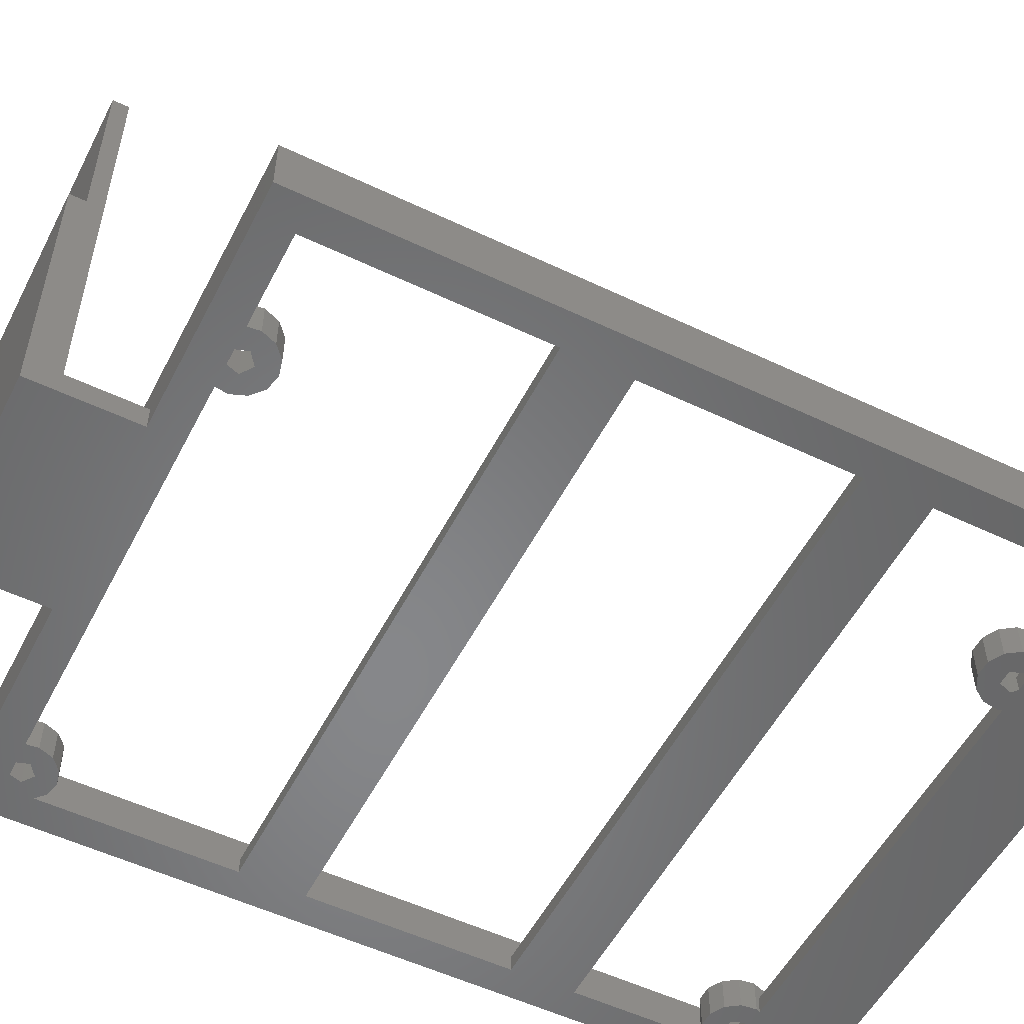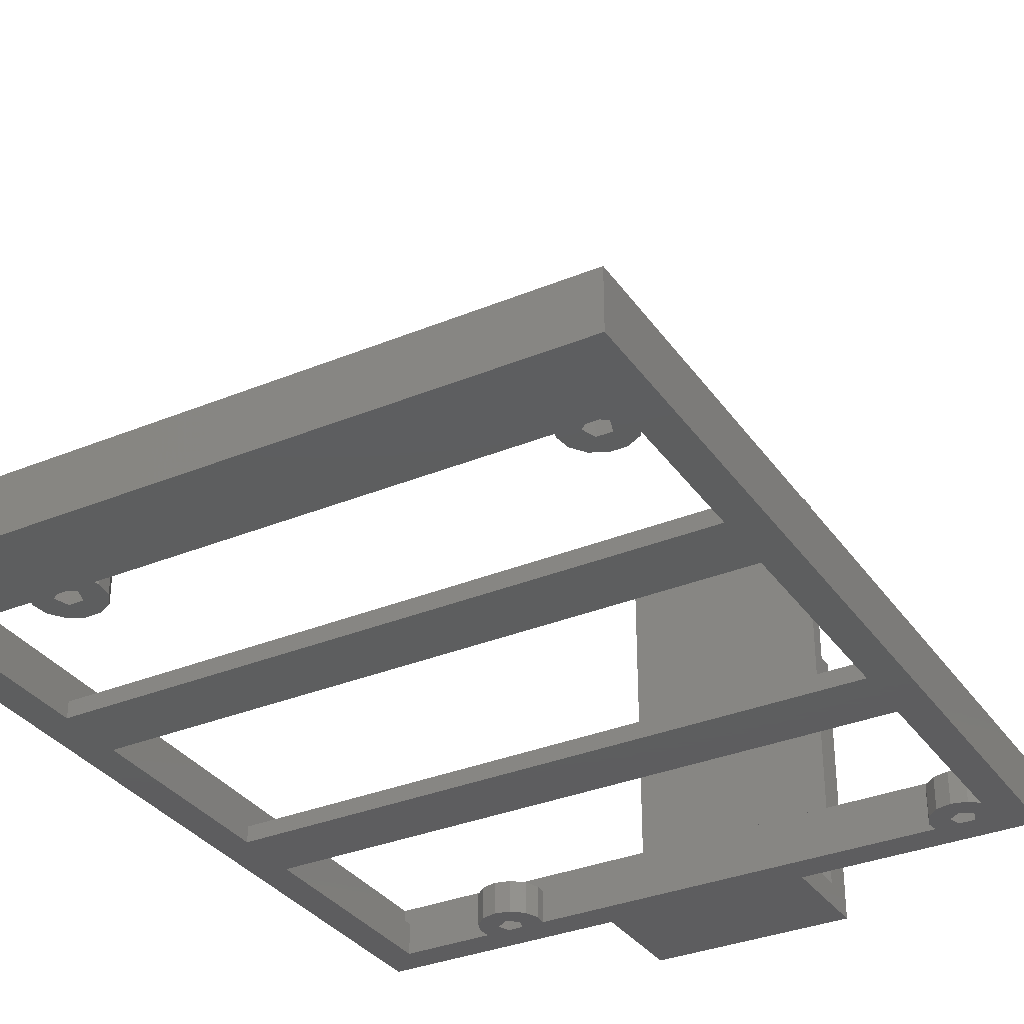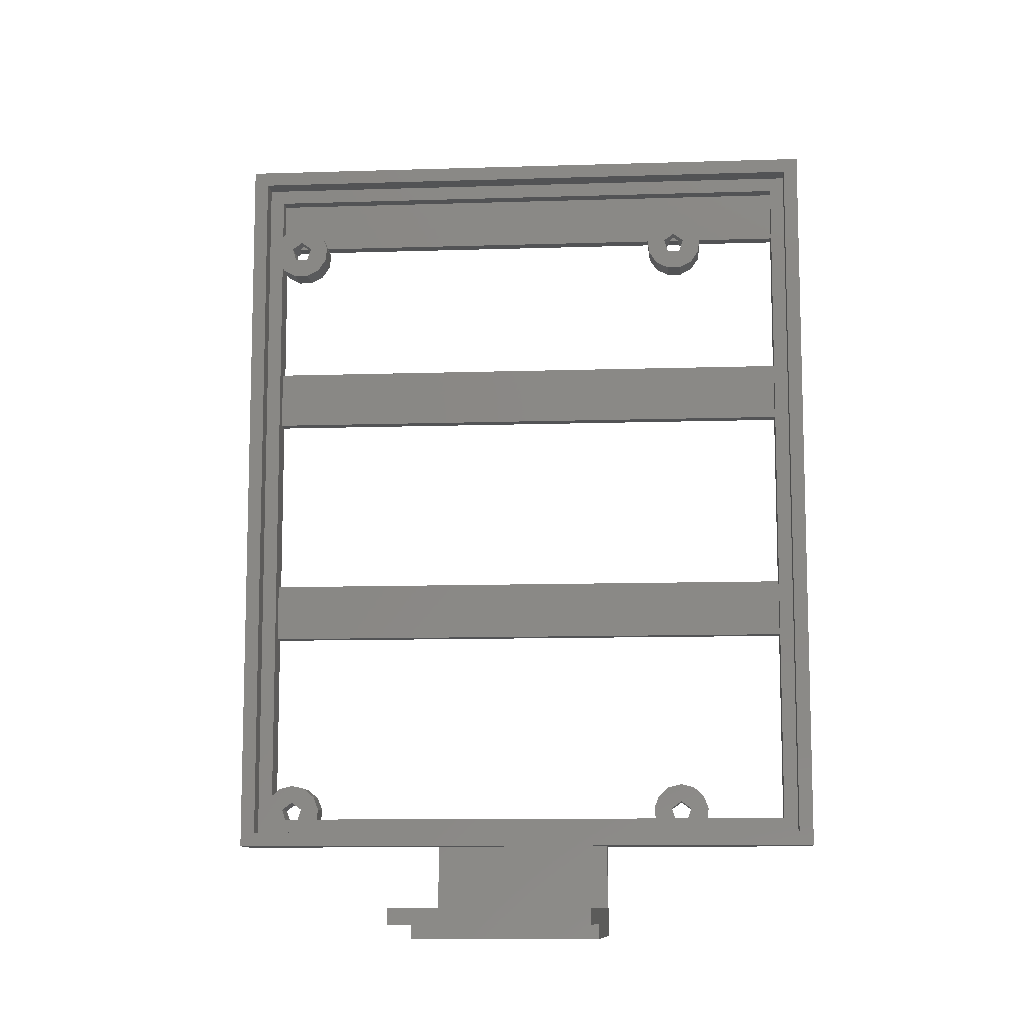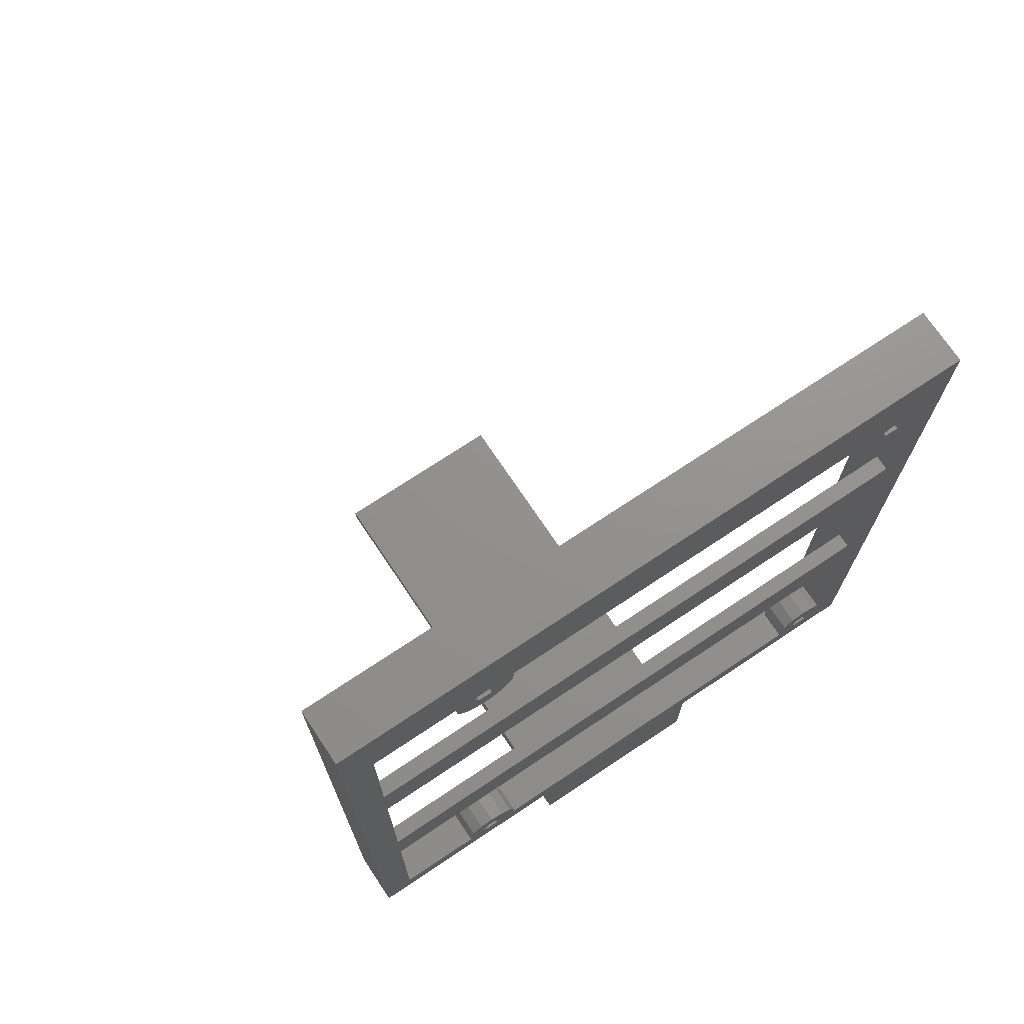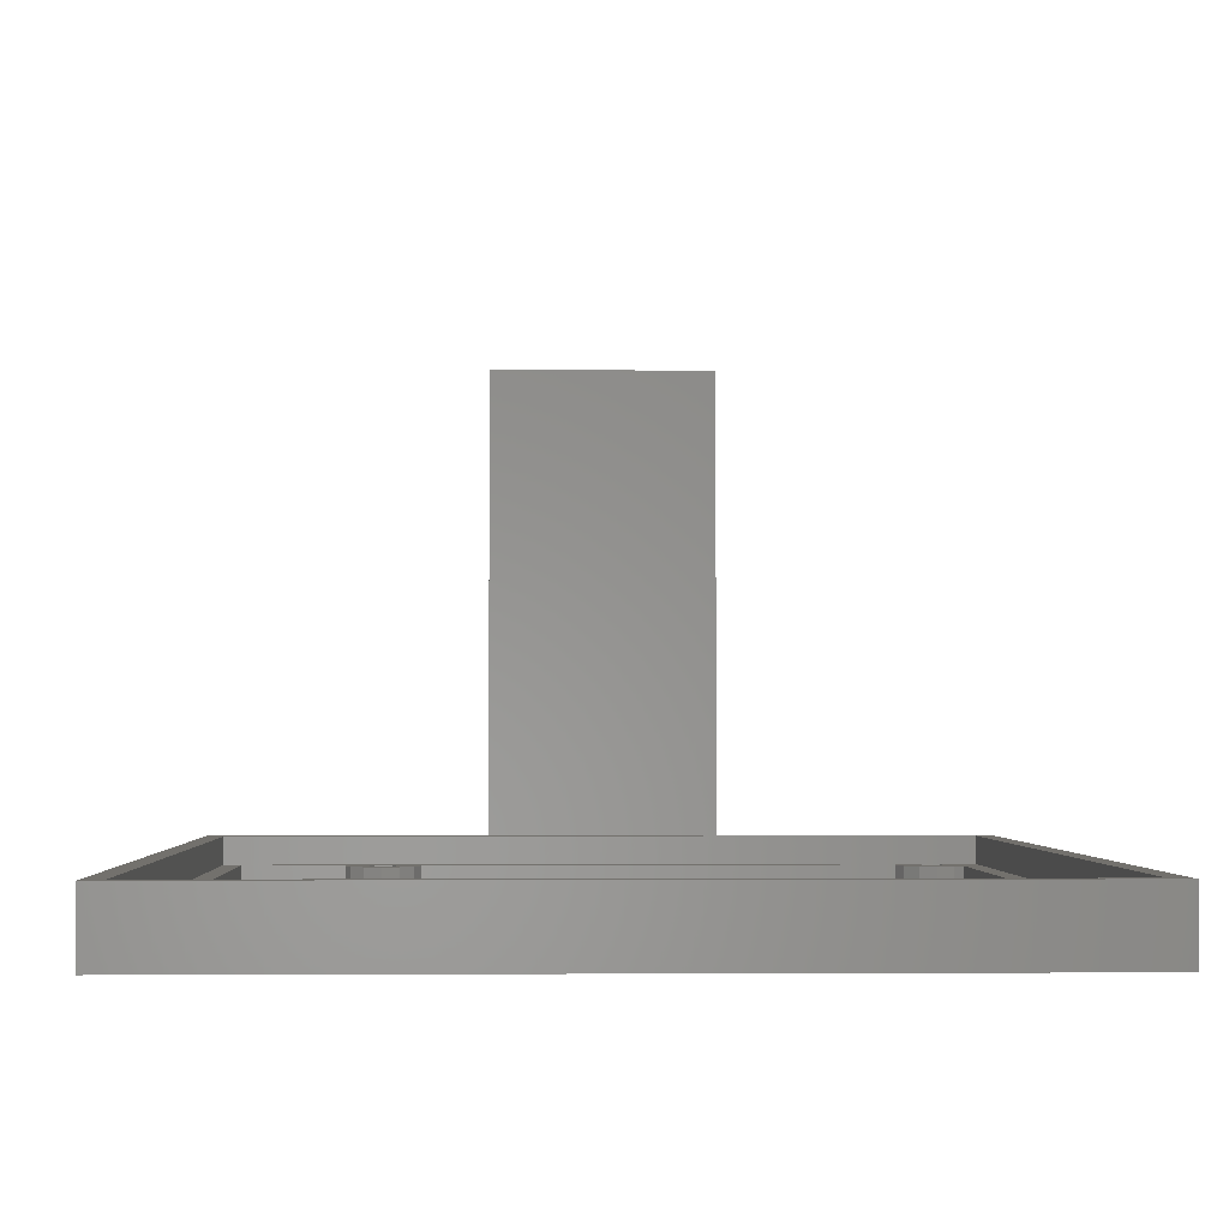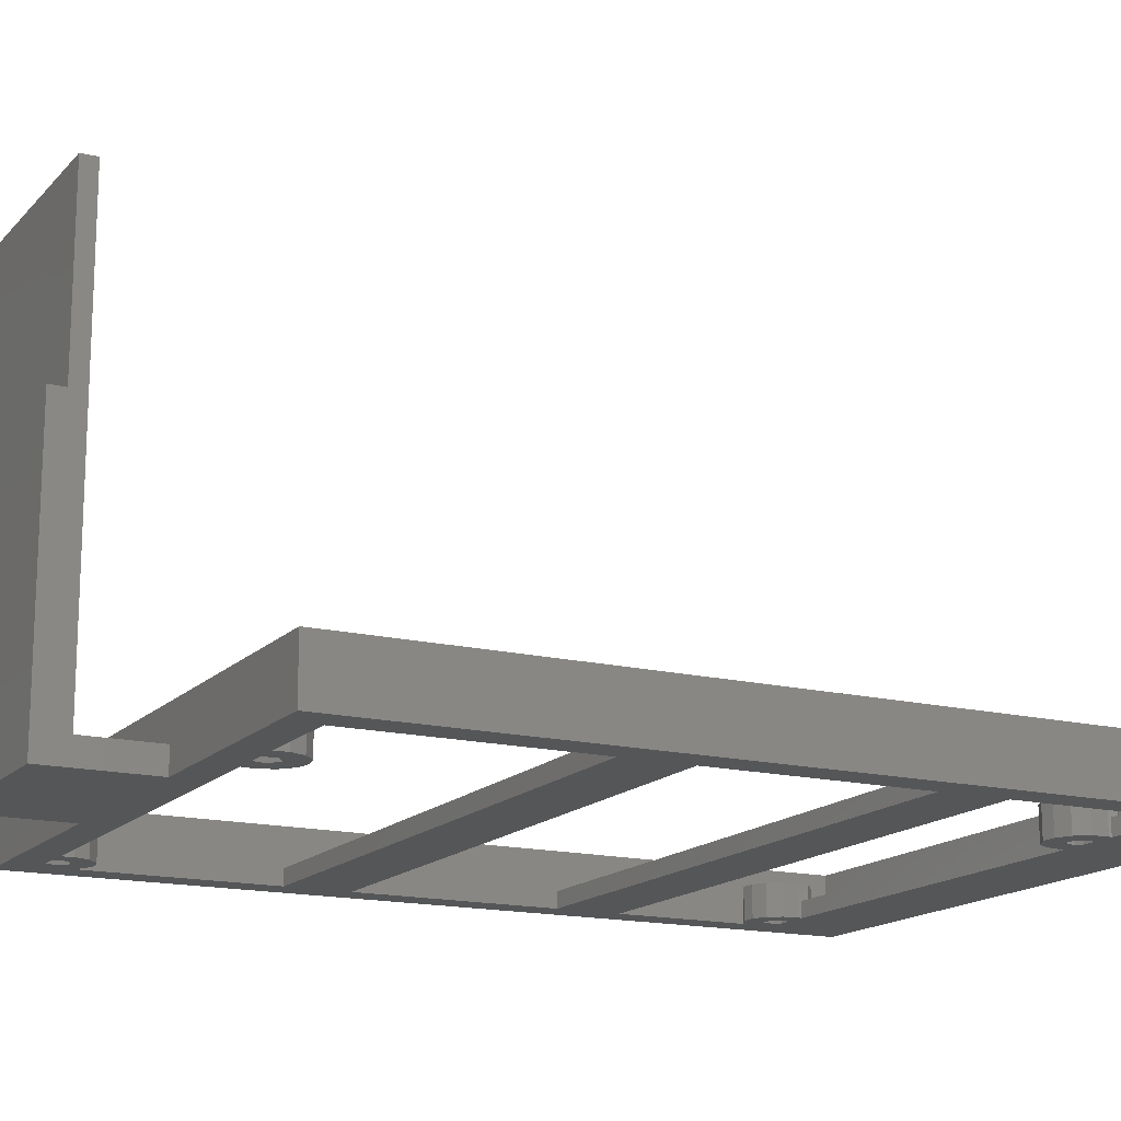
<metadata>
{"format":"stl","ext":"stl","renderer":"f3d","projection":"perspective","resolution":1024,"background":"white","views":[{"elev":-53.9,"azim":63.1,"up":"+Z"},{"elev":-33.3,"azim":-150.5,"up":"+Z"},{"elev":-10.5,"azim":4.6,"up":"+Y"},{"elev":72.0,"azim":146.3,"up":"+Y"},{"elev":-2.1,"azim":178.1,"up":"+Z"},{"elev":-15.8,"azim":62.7,"up":"+Z"}]}
</metadata>
<code>
# stl→obj: 192 verts, 408 faces
v -17 7 0
v -18.86 6.542 4
v -17 7 4
v -18.86 6.542 0
v -20.79 2 0
v -20.97 3.482 4
v -20.97 3.482 0
v -20.79 2 4
v -20.29 5.272 4
v -20.29 5.272 0
v -13.03 3.482 4
v -13.71 5.272 0
v -13.71 5.272 4
v -13.03 3.482 0
v -73.57 3.464 4
v -71.03 3.482 4
v -71.71 5.272 4
v -15.57 3.464 4
v 2.22e-14 100 4
v -2 98 4
v 0 0 4
v -78 98 4
v -80 100 4
v -78 92.53 4
v -78 87.51 4
v -80 1.776e-14 4
v -2 2 4
v -13.21 2 4
v -15.14 6.542 4
v -16.05 2 4
v -17.95 2 4
v -18.43 3.464 4
v -71.21 2 4
v -73.14 6.542 4
v -74.05 2 4
v -75.95 2 4
v -78 5.531 4
v -76.43 3.464 4
v -76.86 6.542 4
v -17 4.5 4
v -75 4.5 4
v -75 7 4
v -75 91.5 4
v -73.14 93.54 4
v -75 94 4
v -73.57 90.46 4
v -76.86 93.54 4
v -76.43 90.46 4
v -71.03 90.48 4
v -71.71 92.27 4
v -71.26 88.58 4
v -74.12 88.79 4
v -72.35 87.01 4
v -74.04 86.12 4
v -75.88 88.79 4
v -75.96 86.12 4
v -77.65 87.01 4
v -15.14 6.542 0
v -73.57 90.46 0
v -71.03 90.48 0
v -71.26 88.58 0
v -15.57 90.46 0
v -13.03 90.48 0
v -13.26 88.58 0
v -78 62.67 0
v -2 70.67 0
v -2 62.67 0
v -78 70.67 0
v -78 29.33 0
v -2 37.33 0
v -2 29.33 0
v -78 37.33 0
v 2 -2 0
v -2 2 0
v -13.21 2 0
v -15.57 3.464 0
v -16.05 2 0
v -28 -2 0
v -18.43 3.464 0
v -17.95 2 0
v -53 -2 0
v -53 -15 0
v -71.21 2 0
v -71.03 3.482 0
v -73.57 3.464 0
v -71.71 5.272 0
v -73.14 6.542 0
v -74.05 2 0
v -82 -2 0
v -76.43 3.464 0
v -78 5.531 0
v -76.86 6.542 0
v -75.95 2 0
v -82 102 0
v 2 102 0
v -2 91 0
v -13.23 91 0
v -16.12 88.79 0
v -14.35 87.01 0
v -16.31 91 0
v -17.69 91 0
v -17.88 88.79 0
v -20.74 88.58 0
v -18.43 90.46 0
v -20.97 90.48 0
v -20.77 91 0
v -71.23 91 0
v -74.12 88.79 0
v -72.35 87.01 0
v -74.31 91 0
v -75.69 91 0
v -75.88 88.79 0
v -78 87.51 0
v -76.43 90.46 0
v -28 -15 0
v -16.04 86.12 0
v -17.96 86.12 0
v -19.65 87.01 0
v -17 4.5 0
v -74.04 86.12 0
v -75.96 86.12 0
v -77.65 87.01 0
v -75 4.5 0
v -75 7 0
v -17 94 2
v -18.86 93.54 4
v -17 94 4
v -18.86 93.54 2
v -16.04 86.12 4
v -17.96 86.12 4
v -20.97 90.48 4
v -20.74 88.58 4
v -20.29 92.27 4
v -20.29 92.27 2
v -19.65 87.01 4
v -13.71 92.27 4
v -13.23 91 2
v -13.71 92.27 2
v -13.03 90.48 4
v -20.77 91 2
v -17 91.5 4
v -15.14 93.54 4
v -15.57 90.46 4
v -18.43 90.46 4
v -13.26 88.58 4
v -16.12 88.79 4
v -14.35 87.01 4
v -17.88 88.79 4
v -15.14 93.54 2
v -17.69 91 2
v -17 91.5 2
v -16.31 91 2
v -75 94 2
v -76.86 93.54 2
v -78 92.53 2
v -71.23 91 2
v -71.71 92.27 2
v -73.14 93.54 2
v -75.69 91 2
v -75 91.5 2
v -74.31 91 2
v -28 -15 35
v -53 -15 35
v -53 -2 3
v -28 -11 3
v -28 -2 3
v -53 -11 3
v -28 -13 35
v -28 -11 58
v -28 -13 58
v -53 -13 35
v -53 -11 58
v -53 -13 58
v -80 1.776e-14 7
v 0 0 7
v 2.22e-14 100 7
v -80 100 7
v -2 29.33 2
v -2 62.67 2
v -2 91 2
v -2 98 2
v -2 70.67 2
v -2 37.33 2
v -78 98 2
v -78 70.67 2
v -78 62.67 2
v -78 37.33 2
v -78 29.33 2
v -82 -2 7
v 2 -2 7
v 2 102 7
v -82 102 7
f 1 2 3
f 2 1 4
f 5 6 7
f 6 5 8
f 4 9 2
f 9 4 10
f 11 12 13
f 12 11 14
f 7 9 10
f 9 7 6
f 15 16 17
f 18 11 13
f 19 20 21
f 19 22 20
f 23 24 22
f 24 23 25
f 26 25 23
f 23 22 19
f 27 21 20
f 28 21 27
f 18 13 29
f 11 18 28
f 30 28 18
f 30 21 28
f 31 21 30
f 9 32 2
f 6 32 9
f 8 32 6
f 8 21 31
f 26 8 33
f 15 17 34
f 16 15 33
f 35 33 15
f 26 33 35
f 26 35 36
f 37 38 39
f 26 38 37
f 8 26 21
f 38 26 36
f 25 26 37
f 32 8 31
f 40 29 3
f 29 40 18
f 2 40 3
f 40 2 32
f 41 34 42
f 34 41 15
f 39 41 42
f 41 39 38
f 43 44 45
f 44 43 46
f 47 43 45
f 43 47 48
f 46 49 50
f 49 46 51
f 46 50 44
f 52 51 46
f 51 52 53
f 53 52 54
f 55 54 52
f 55 56 54
f 25 55 48
f 24 48 47
f 55 25 57
f 48 24 25
f 55 57 56
f 58 3 29
f 3 58 1
f 12 29 13
f 29 12 58
f 59 60 61
f 62 63 64
f 65 66 67
f 66 65 68
f 69 70 71
f 70 69 72
f 71 73 74
f 73 75 74
f 14 76 12
f 12 76 58
f 75 77 76
f 78 75 73
f 75 78 77
f 79 10 4
f 5 79 80
f 79 5 7
f 77 78 80
f 80 78 5
f 81 78 82
f 78 81 5
f 81 83 5
f 84 85 86
f 86 85 87
f 83 88 85
f 89 83 81
f 83 89 88
f 90 91 92
f 89 90 93
f 89 69 91
f 69 89 72
f 72 89 65
f 94 65 89
f 65 94 68
f 90 89 91
f 88 89 93
f 70 73 71
f 73 70 95
f 67 95 70
f 66 95 67
f 96 95 66
f 97 95 96
f 98 64 99
f 63 62 97
f 100 97 62
f 97 100 95
f 101 95 100
f 102 103 104
f 105 104 103
f 106 101 104
f 106 95 101
f 94 106 107
f 108 61 109
f 60 59 107
f 110 107 59
f 94 107 110
f 94 110 111
f 112 113 114
f 106 94 95
f 114 94 111
f 113 94 114
f 68 94 113
f 76 14 75
f 104 105 106
f 79 7 10
f 115 82 78
f 85 84 83
f 98 99 116
f 64 98 62
f 116 102 98
f 117 102 116
f 118 102 117
f 103 102 118
f 119 58 76
f 119 1 58
f 4 119 79
f 119 4 1
f 108 109 120
f 61 108 59
f 120 112 108
f 121 112 120
f 122 112 121
f 113 112 122
f 123 87 85
f 123 124 87
f 92 123 90
f 123 92 124
f 28 14 11
f 14 28 75
f 79 40 32
f 40 79 119
f 31 79 32
f 79 31 80
f 77 18 76
f 18 77 30
f 119 18 40
f 18 119 76
f 124 39 42
f 39 124 92
f 92 37 39
f 37 92 91
f 16 86 17
f 86 16 84
f 87 42 34
f 42 87 124
f 86 34 17
f 34 86 87
f 33 84 16
f 84 33 83
f 90 41 38
f 41 90 123
f 36 90 38
f 90 36 93
f 88 15 85
f 15 88 35
f 123 15 41
f 15 123 85
f 125 126 127
f 126 125 128
f 117 129 130
f 129 117 116
f 103 131 105
f 131 103 132
f 128 133 126
f 133 128 134
f 118 132 103
f 132 118 135
f 136 137 138
f 139 137 136
f 63 137 139
f 137 63 97
f 106 105 140
f 140 133 134
f 140 131 133
f 131 140 105
f 118 130 135
f 130 118 117
f 141 142 127
f 142 141 143
f 126 141 127
f 141 126 144
f 143 139 136
f 139 143 145
f 143 136 142
f 146 145 143
f 145 146 147
f 147 146 129
f 148 129 146
f 148 130 129
f 132 148 144
f 133 144 126
f 148 135 130
f 131 144 133
f 148 132 135
f 144 131 132
f 149 127 142
f 127 149 125
f 138 142 136
f 142 138 149
f 145 63 139
f 63 145 64
f 147 64 145
f 64 147 99
f 116 147 129
f 147 116 99
f 144 150 141
f 104 150 144
f 150 104 101
f 141 150 151
f 98 148 146
f 148 98 102
f 148 104 144
f 104 148 102
f 98 143 62
f 143 98 146
f 152 141 151
f 141 152 143
f 62 152 100
f 152 62 143
f 153 47 45
f 47 153 154
f 121 54 56
f 54 121 120
f 154 24 47
f 24 154 155
f 122 25 113
f 25 122 57
f 50 156 157
f 49 156 50
f 60 156 49
f 156 60 107
f 122 56 57
f 56 122 121
f 158 45 44
f 45 158 153
f 157 44 50
f 44 157 158
f 51 60 49
f 60 51 61
f 53 61 51
f 61 53 109
f 120 53 54
f 53 120 109
f 48 159 43
f 114 159 48
f 159 114 111
f 43 159 160
f 108 55 52
f 55 108 112
f 55 114 48
f 114 55 112
f 108 46 59
f 46 108 52
f 161 43 160
f 43 161 46
f 59 161 110
f 161 59 46
f 82 162 163
f 162 82 115
f 164 165 166
f 165 164 167
f 168 169 170
f 165 78 166
f 169 168 165
f 162 165 168
f 165 115 78
f 115 165 162
f 81 167 164
f 167 171 172
f 82 167 81
f 163 167 82
f 167 163 171
f 172 171 173
f 171 162 168
f 162 171 163
f 171 170 173
f 170 171 168
f 172 170 169
f 170 172 173
f 165 172 169
f 172 165 167
f 21 174 175
f 174 21 26
f 23 176 177
f 176 23 19
f 71 74 178
f 67 70 179
f 96 66 180
f 180 20 181
f 182 180 66
f 180 182 20
f 179 20 182
f 183 179 70
f 183 20 179
f 27 183 178
f 183 27 20
f 27 178 74
f 21 176 19
f 176 21 175
f 24 184 22
f 184 24 155
f 25 185 113
f 25 186 185
f 186 187 65
f 25 187 186
f 37 187 25
f 187 37 188
f 91 188 37
f 188 91 69
f 113 185 68
f 65 187 72
f 174 23 177
f 23 174 26
f 74 28 27
f 28 74 75
f 5 33 8
f 33 5 83
f 88 36 35
f 36 88 93
f 77 31 30
f 31 77 80
f 184 20 22
f 20 184 181
f 189 164 190
f 89 164 189
f 164 89 81
f 166 190 164
f 73 166 78
f 166 73 190
f 191 176 190
f 191 177 176
f 177 192 174
f 192 177 191
f 175 190 176
f 174 190 175
f 174 189 190
f 189 174 192
f 95 192 191
f 192 95 94
f 190 95 191
f 95 190 73
f 89 192 94
f 192 89 189
f 69 178 188
f 178 69 71
f 187 178 183
f 178 187 188
f 70 187 183
f 187 70 72
f 65 179 186
f 179 65 67
f 185 179 182
f 179 185 186
f 66 185 182
f 185 66 68
f 111 161 159
f 161 111 110
f 101 152 150
f 152 101 100
f 107 140 156
f 140 107 106
f 97 180 137
f 180 97 96
f 150 152 151
f 159 161 160
f 138 180 181
f 180 138 137
f 181 149 138
f 181 125 149
f 184 125 181
f 134 156 140
f 157 134 128
f 125 184 128
f 134 157 156
f 128 158 157
f 128 184 158
f 158 184 153
f 184 154 153
f 154 184 155

</code>
